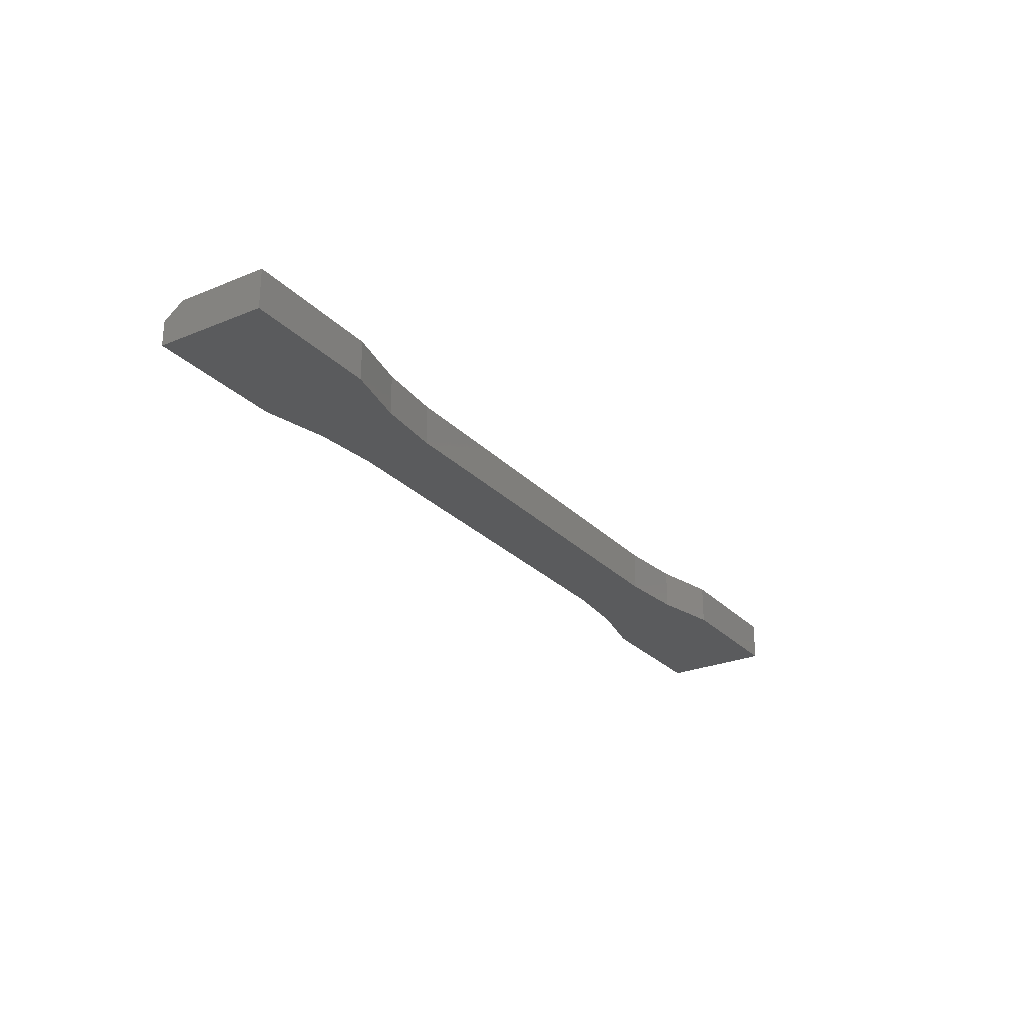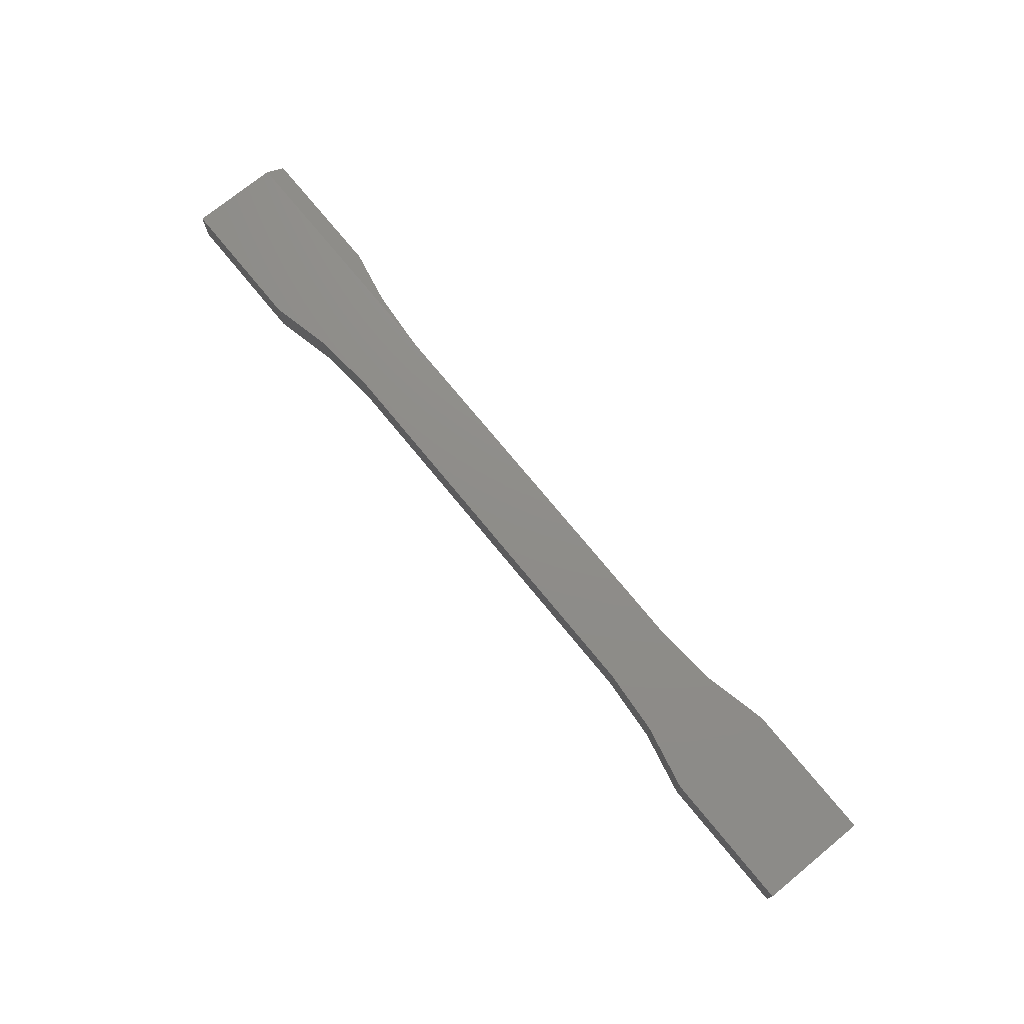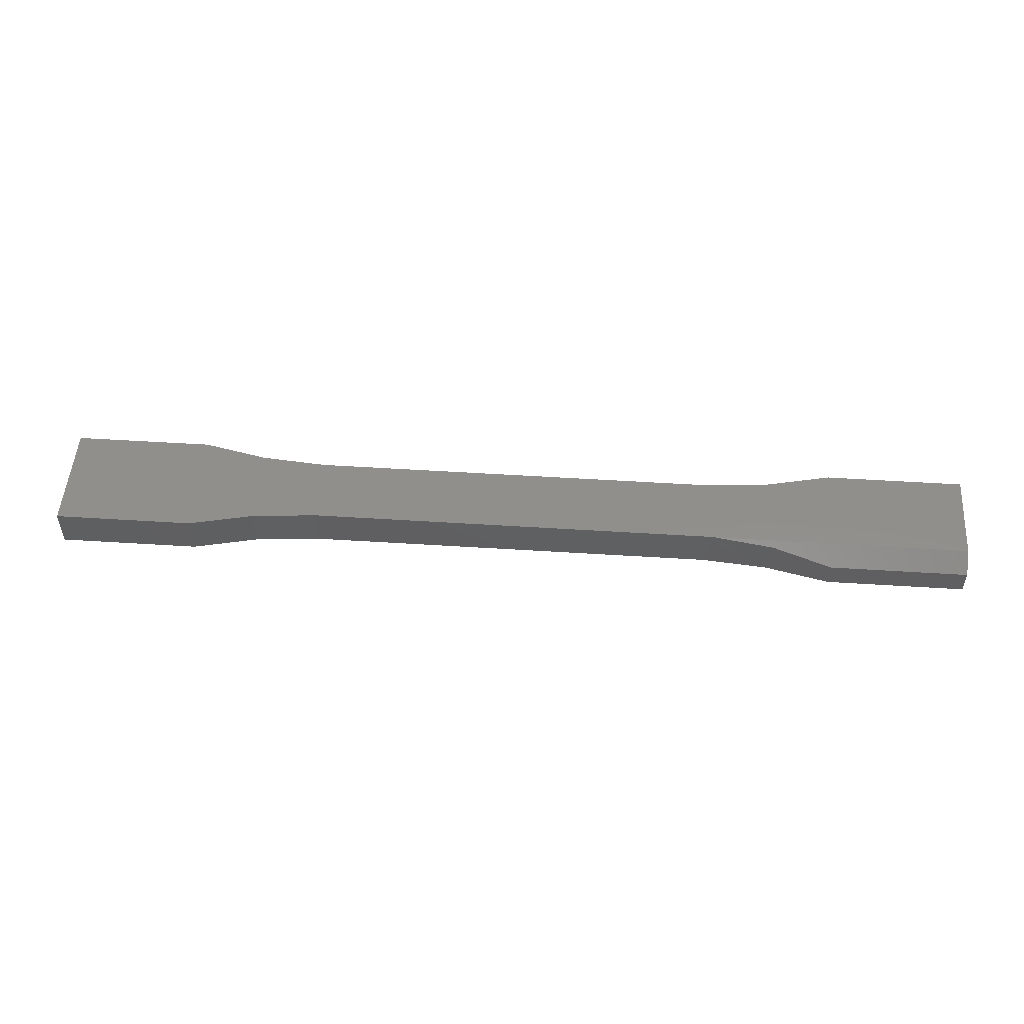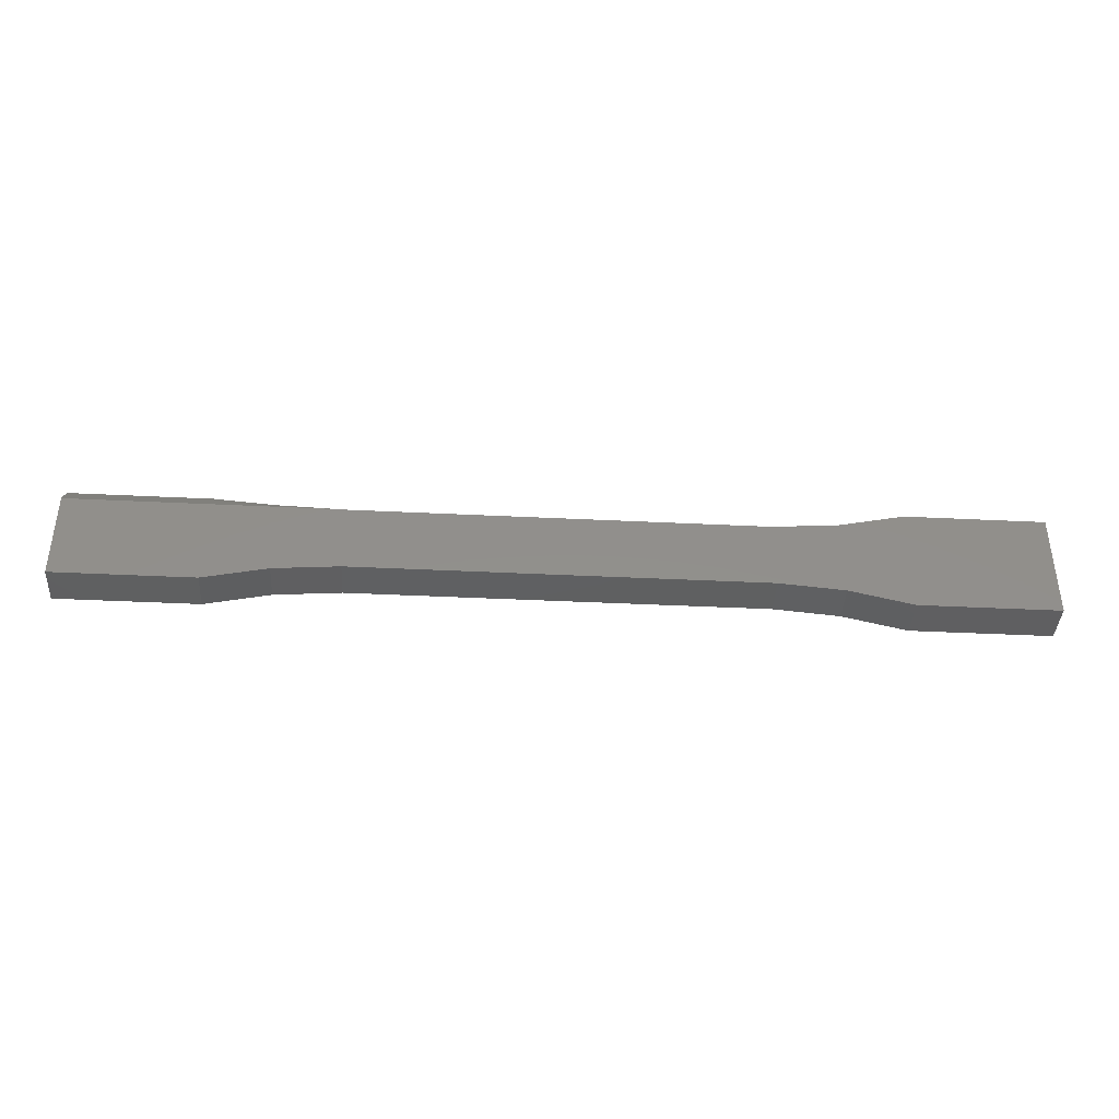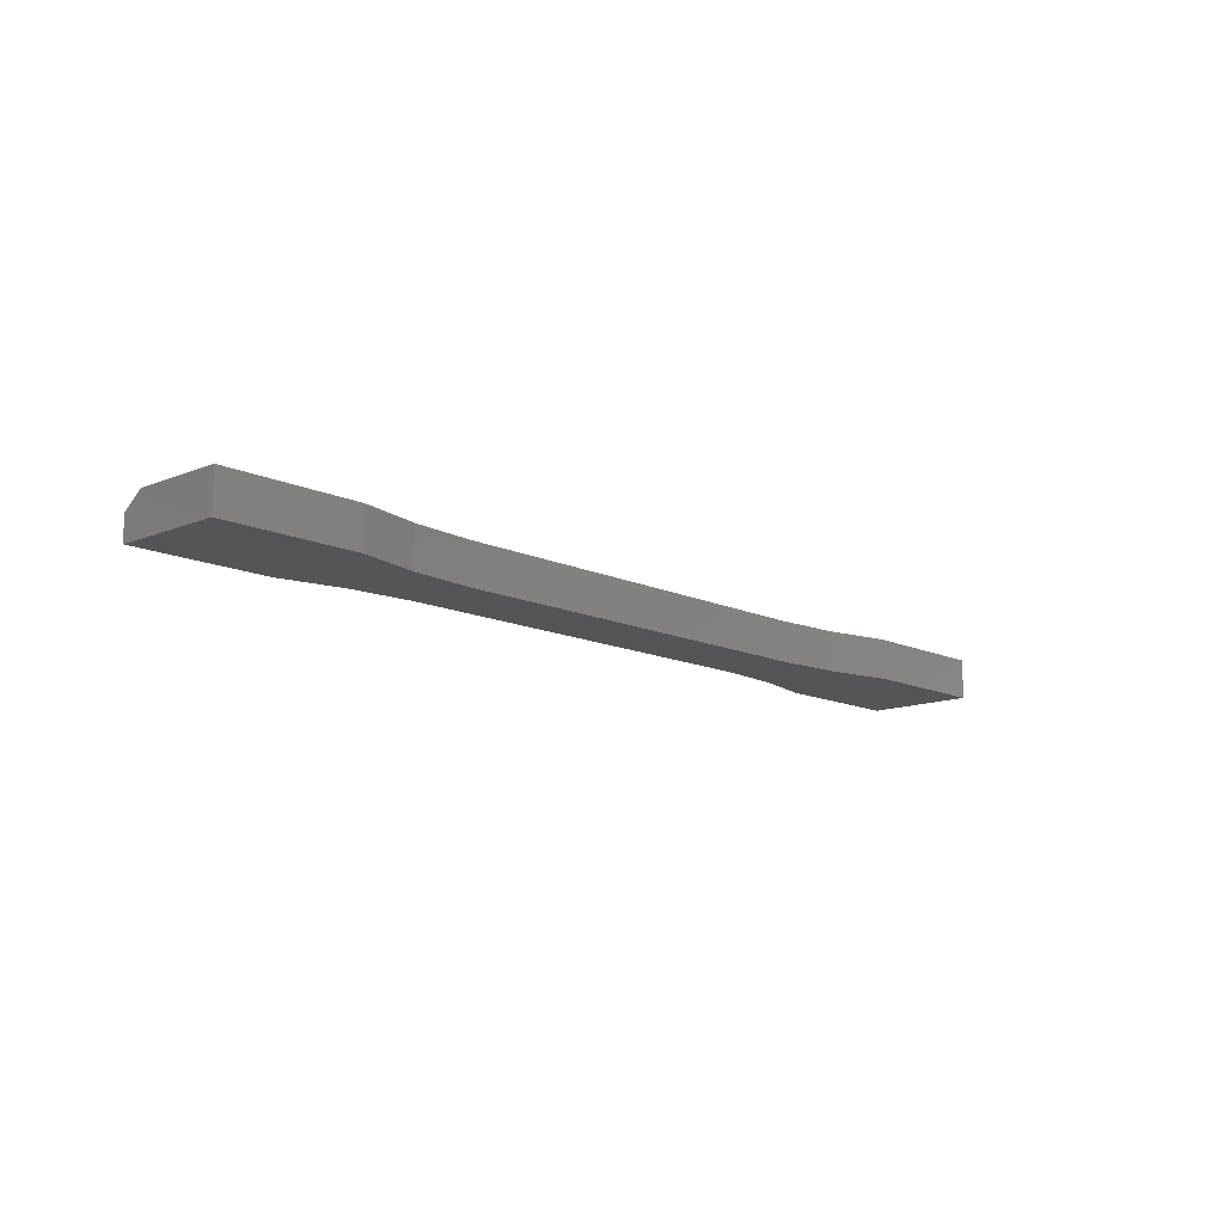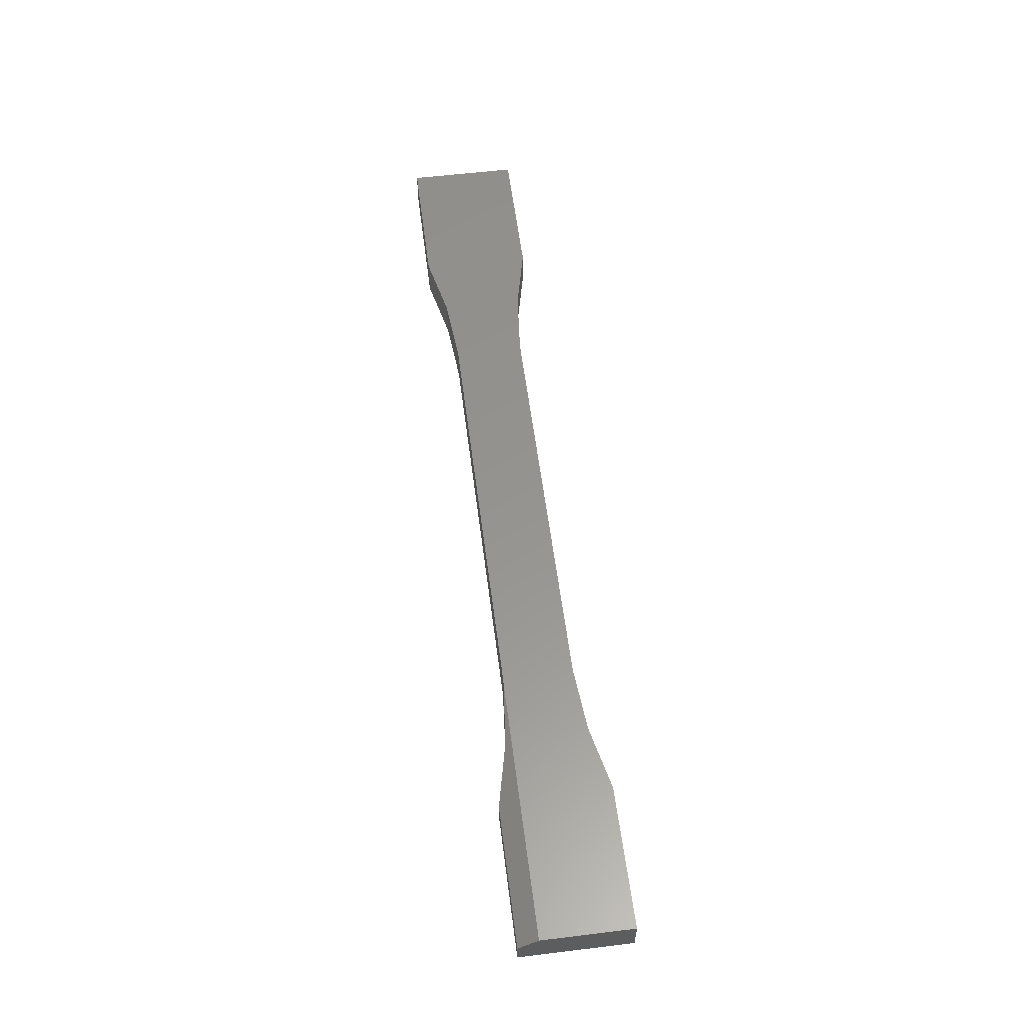
<metadata>
{"format":"stl","ext":"stl","renderer":"f3d","projection":"perspective","resolution":1024,"background":"white","views":[{"elev":-26.2,"azim":123.0,"up":"+Y"},{"elev":73.9,"azim":-129.3,"up":"+Y"},{"elev":50.8,"azim":4.0,"up":"+Y"},{"elev":-39.6,"azim":176.5,"up":"+Z"},{"elev":-13.0,"azim":133.0,"up":"+Y"},{"elev":57.3,"azim":82.8,"up":"+Y"}]}
</metadata>
<code>
# stl→obj: 38 verts, 72 faces
v 0.5289 0.03125 -0.08594
v 0.4274 0.03125 -0.06321
v 0.75 0.03125 -0.08594
v 0.75 0.03125 0.0565
v 0.3237 0.03125 -0.05436
v 0.007895 0.03125 -0.05436
v -0.3237 0.03125 -0.05436
v -0.4274 0.03125 -0.06321
v -0.3237 0.03125 0.05617
v 0.007895 0.03125 0.05617
v 0.3237 0.03125 0.05617
v 0.3364 0.03125 0.0565
v -0.4274 0.03125 0.06502
v -0.75 0.03125 -0.08594
v -0.5289 0.03125 -0.08594
v -0.75 0.03125 0.08775
v -0.5289 0.03125 0.08775
v 0.3237 -0.03125 0.05617
v 0.4274 -0.03125 0.06502
v 0.4342 0.02405 0.0661
v 0.5289 -0.03125 0.08775
v 0.5289 0.007812 0.08775
v 0.75 -0.03125 0.08775
v 0.75 0.007812 0.08775
v 0.75 -0.03125 -0.08594
v 0.007895 -0.03125 0.05617
v -0.3237 -0.03125 -0.05436
v 0.007895 -0.03125 -0.05436
v -0.3237 -0.03125 0.05617
v 0.4274 -0.03125 -0.06321
v 0.5289 -0.03125 -0.08594
v -0.75 -0.03125 -0.08594
v -0.5289 -0.03125 -0.08594
v -0.4274 -0.03125 -0.06321
v 0.3237 -0.03125 -0.05436
v -0.5289 -0.03125 0.08775
v -0.75 -0.03125 0.08775
v -0.4274 -0.03125 0.06502
f 1 2 3
f 4 3 2
f 4 2 5
f 4 5 6
f 4 6 7
f 7 8 9
f 7 9 10
f 7 10 11
f 7 11 12
f 7 12 4
f 13 9 14
f 14 9 8
f 14 8 15
f 14 16 13
f 13 16 17
f 11 18 12
f 12 18 19
f 12 19 20
f 20 19 21
f 20 21 22
f 23 24 21
f 21 24 22
f 25 3 23
f 23 3 4
f 23 4 24
f 18 11 26
f 26 11 10
f 22 24 20
f 20 24 4
f 20 4 12
f 27 28 29
f 25 23 21
f 25 21 19
f 25 19 18
f 25 18 26
f 25 26 30
f 25 30 31
f 32 33 29
f 29 33 34
f 29 34 27
f 29 28 26
f 26 28 35
f 26 35 30
f 36 37 38
f 38 37 32
f 38 32 29
f 37 16 32
f 32 16 14
f 36 17 37
f 37 17 16
f 9 13 29
f 29 13 38
f 13 17 38
f 38 17 36
f 26 10 29
f 29 10 9
f 31 1 25
f 25 1 3
f 5 2 35
f 35 2 30
f 2 1 30
f 30 1 31
f 28 6 35
f 35 6 5
f 27 7 28
f 28 7 6
f 15 8 33
f 33 8 34
f 8 7 34
f 34 7 27
f 32 14 33
f 33 14 15

</code>
